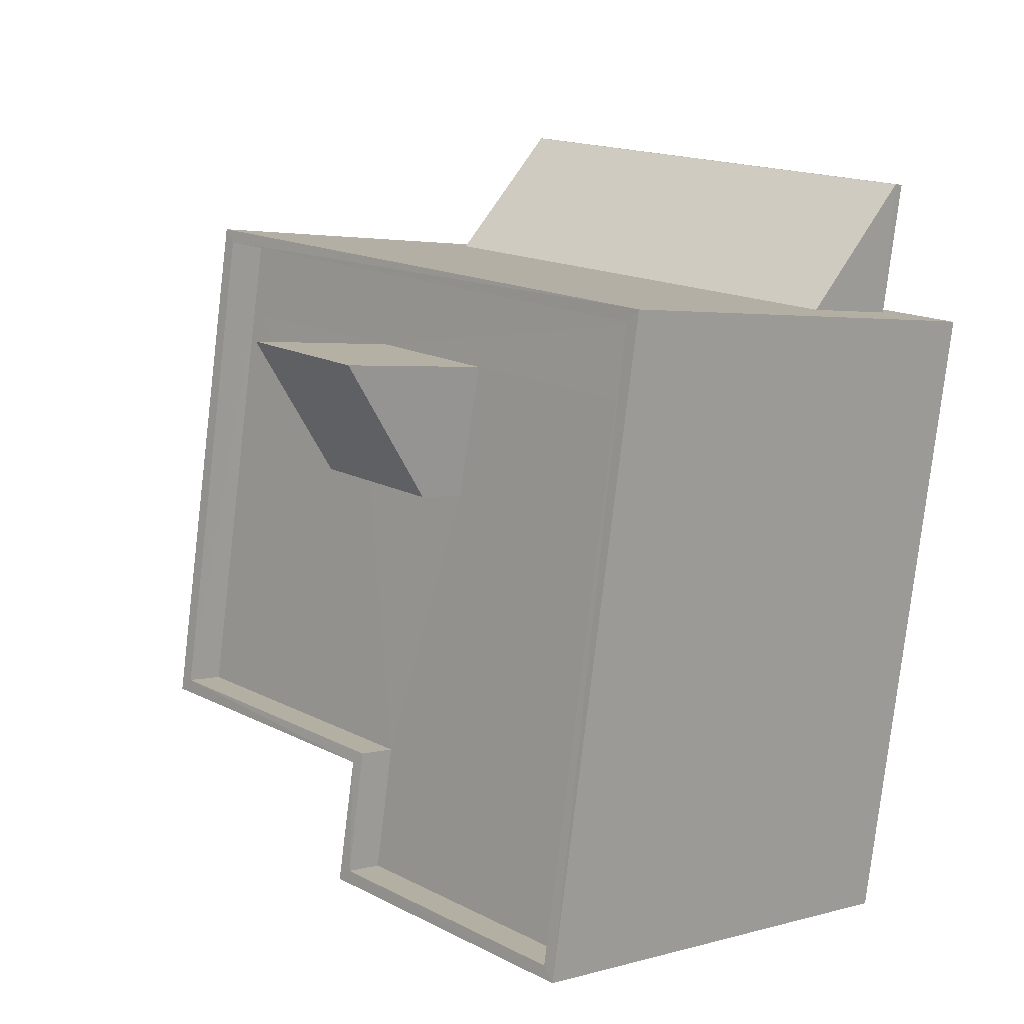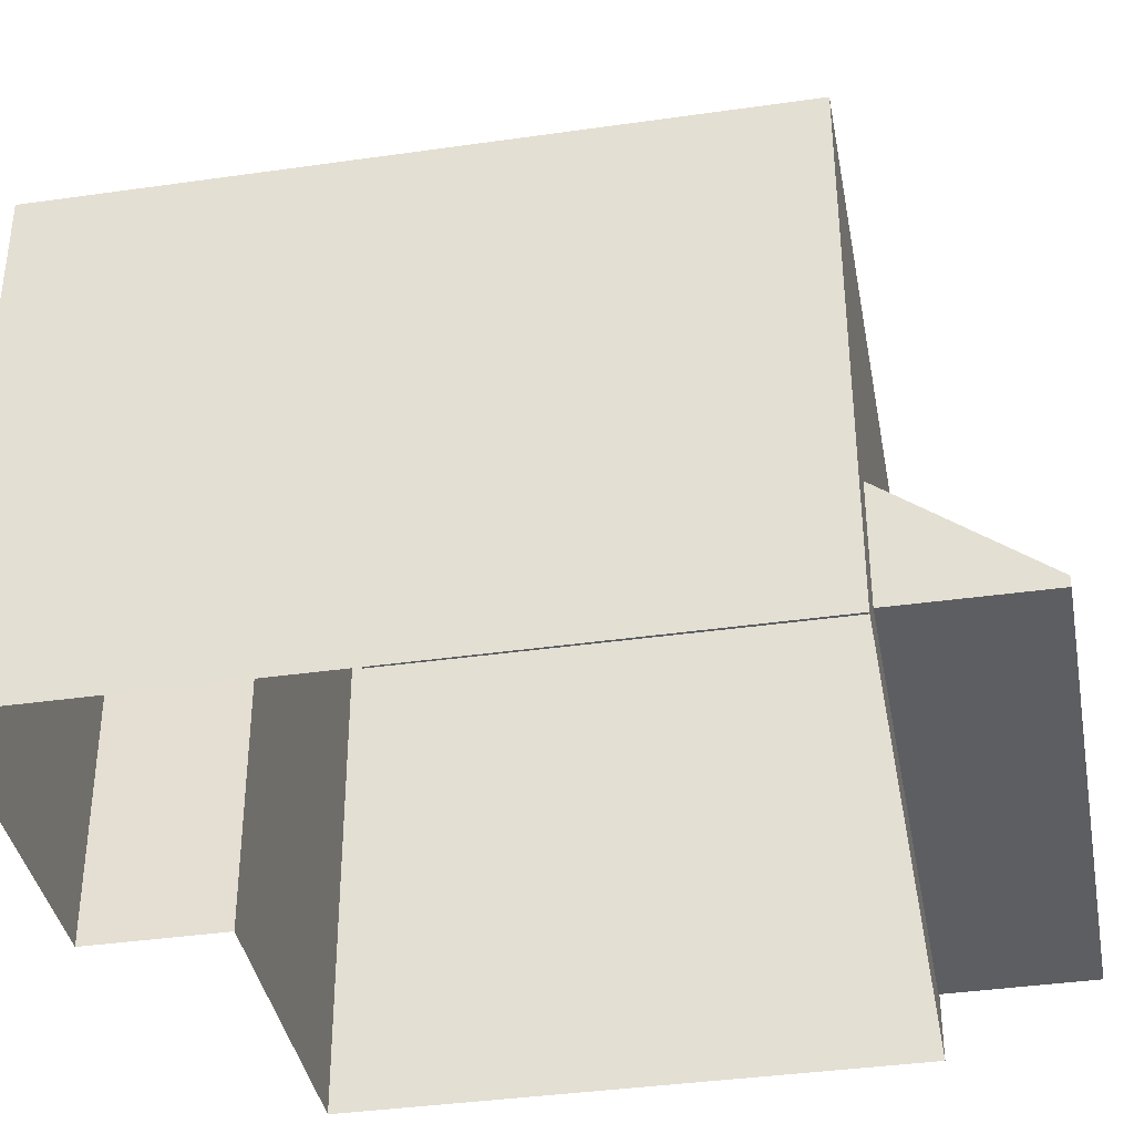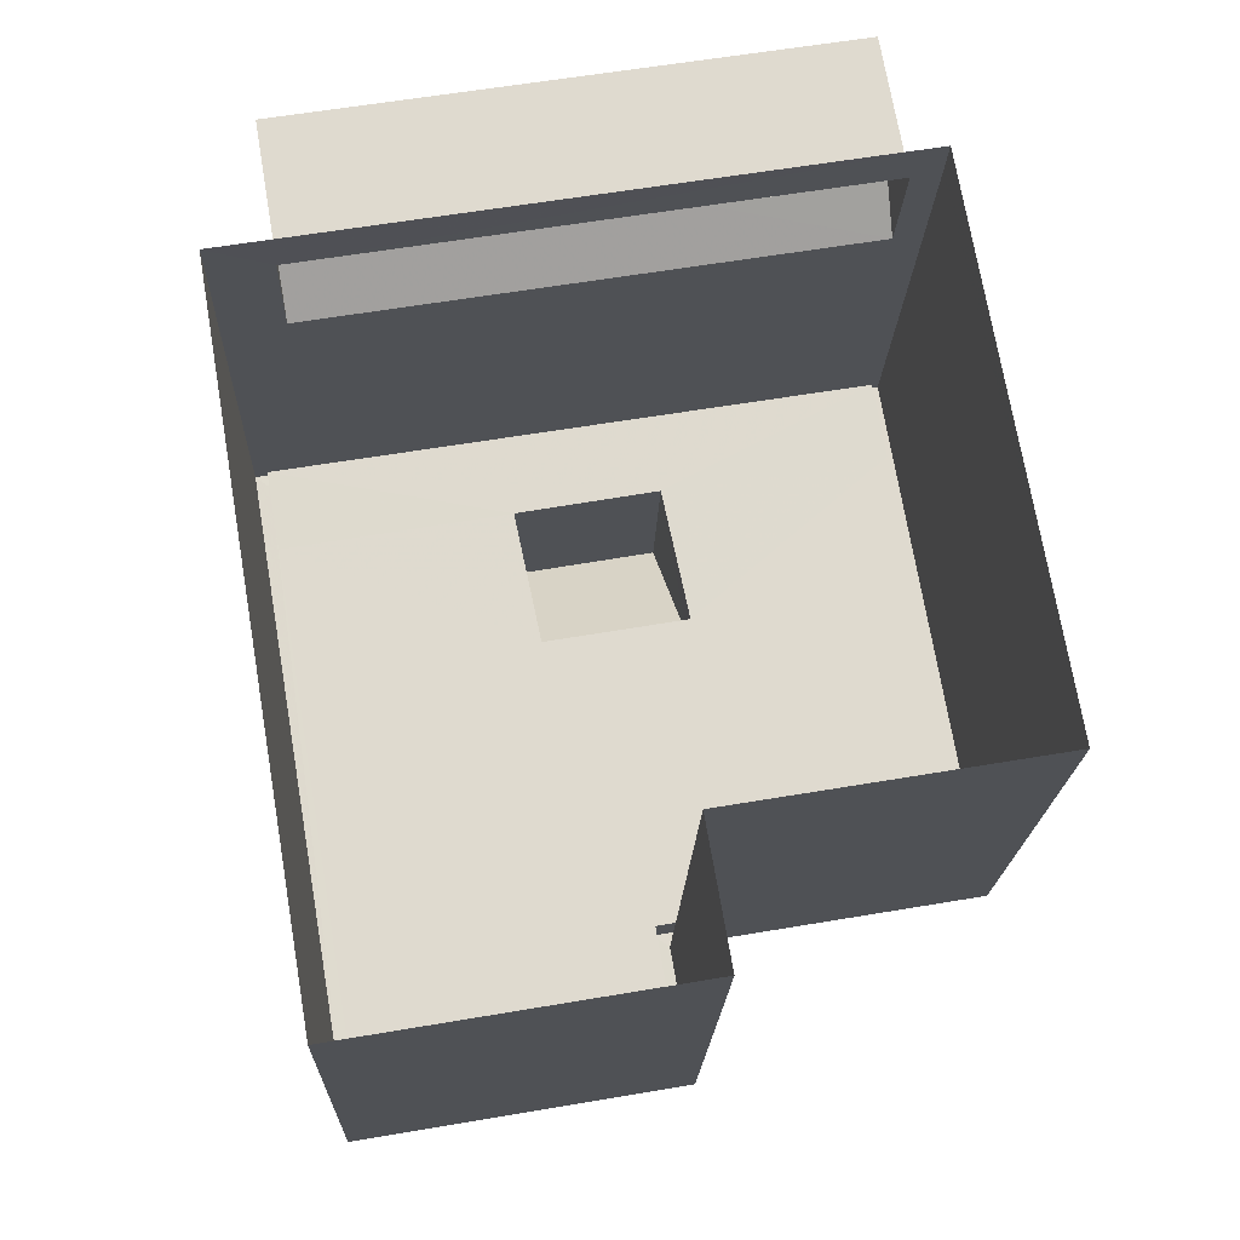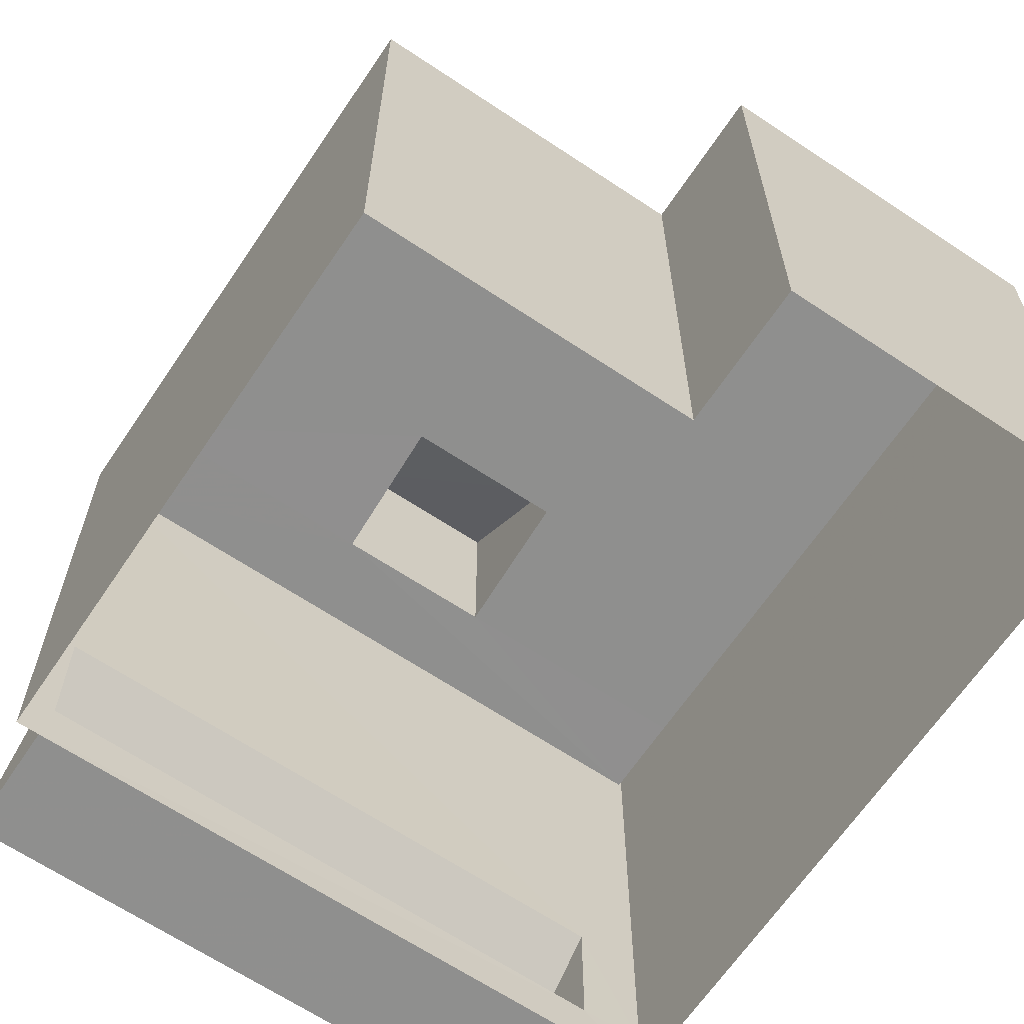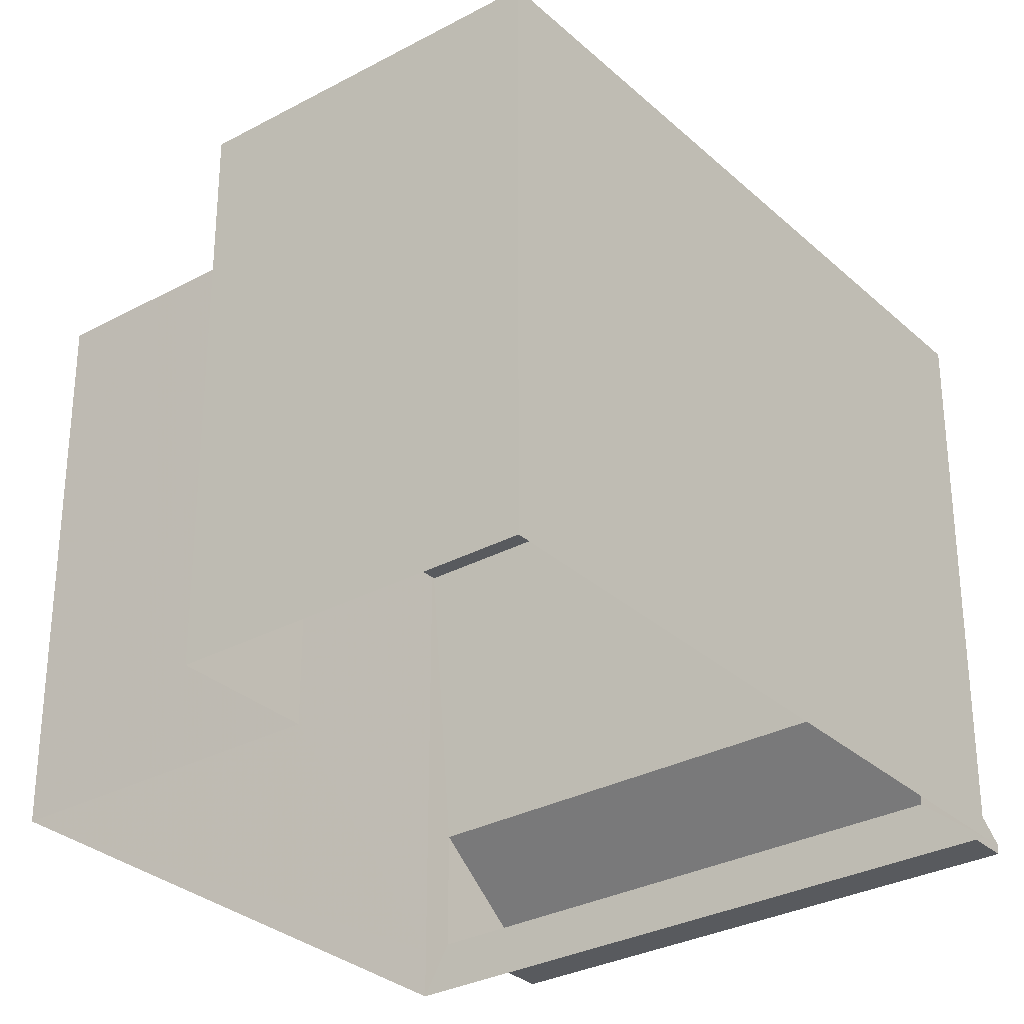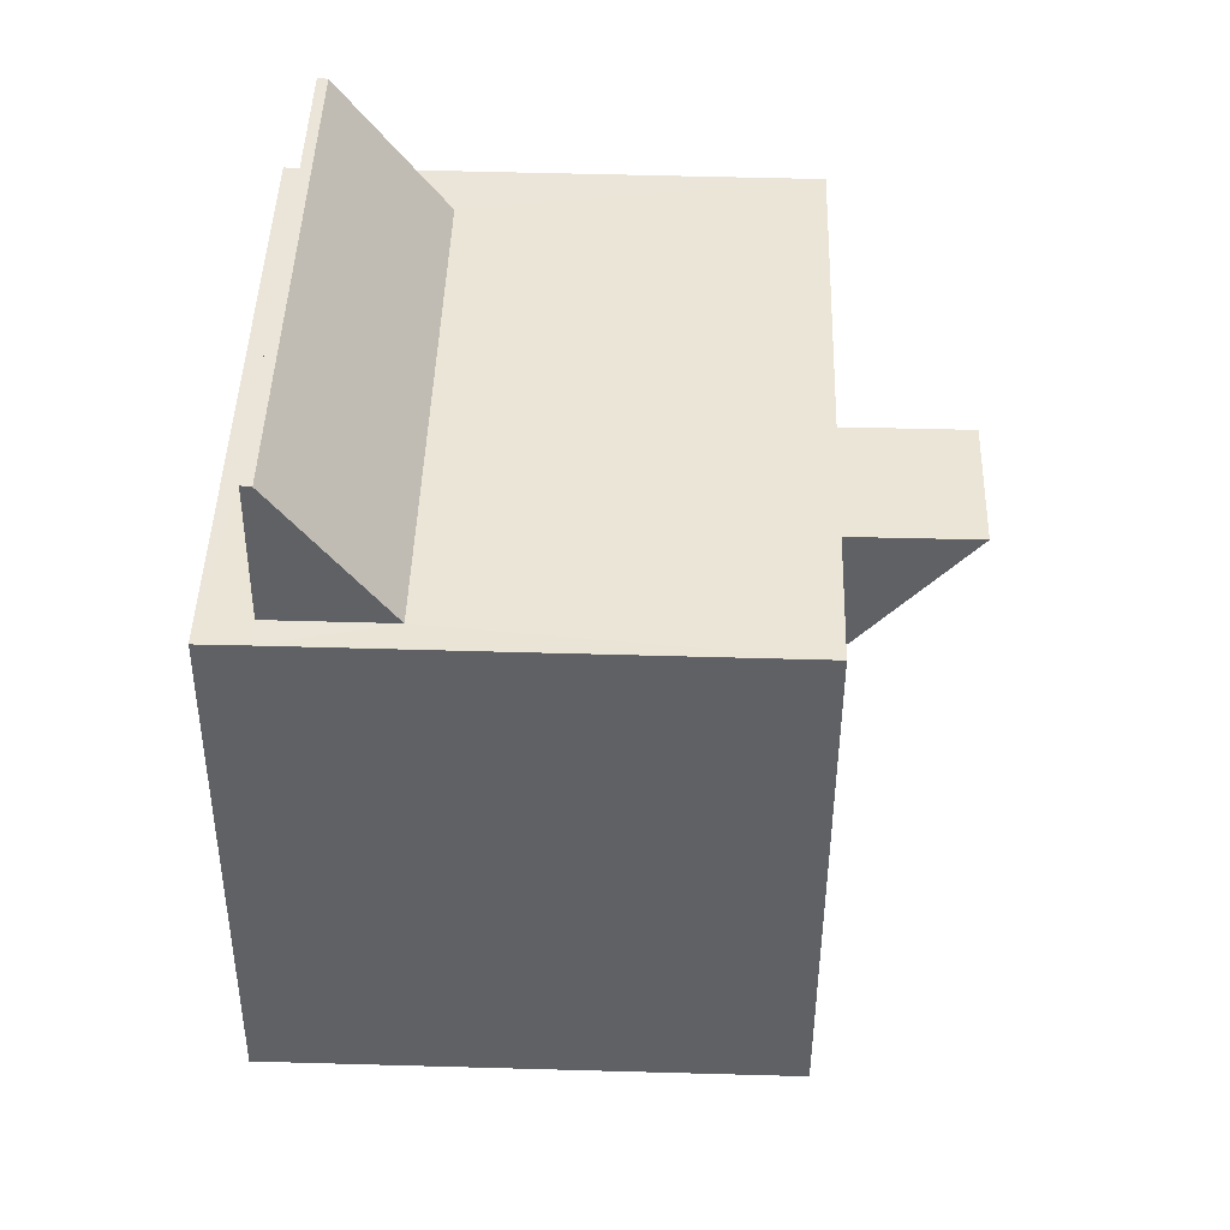
<metadata>
{"format":"obj","ext":"obj","renderer":"f3d","projection":"perspective","resolution":1024,"background":"white","views":[{"elev":2.9,"azim":45.4,"up":"+Y"},{"elev":-38.2,"azim":90.6,"up":"+Z"},{"elev":-18.7,"azim":178.1,"up":"+Y"},{"elev":-65.3,"azim":-43.6,"up":"+Z"},{"elev":-30.7,"azim":28.2,"up":"+Z"},{"elev":53.9,"azim":-88.3,"up":"+Y"}]}
</metadata>
<code>
v -8.895e+04 -9.961e+04 8.197
v -8.895e+04 -9.96e+04 8.197
v -8.895e+04 -9.961e+04 8.197
v -8.895e+04 -9.96e+04 8.196
v -8.896e+04 -9.96e+04 8.197
v -8.896e+04 -9.96e+04 8.197
v -8.896e+04 -9.96e+04 8.904
v -8.896e+04 -9.959e+04 8.904
v -8.895e+04 -9.959e+04 8.904
v -8.895e+04 -9.96e+04 8.904
v -8.895e+04 -9.96e+04 15.09
v -8.896e+04 -9.96e+04 15.09
v -8.896e+04 -9.96e+04 15.09
v -8.895e+04 -9.96e+04 15.09
v -8.895e+04 -9.96e+04 15.09
v -8.895e+04 -9.96e+04 15.09
v -8.896e+04 -9.96e+04 10.63
v -8.895e+04 -9.959e+04 9.054
v -8.896e+04 -9.959e+04 9.054
v -8.895e+04 -9.96e+04 10.63
v -8.895e+04 -9.96e+04 15.09
v -8.895e+04 -9.961e+04 15.09
v -8.895e+04 -9.961e+04 15.09
v -8.895e+04 -9.96e+04 15.09
v -8.896e+04 -9.96e+04 15.09
v -8.895e+04 -9.96e+04 15.09
v -8.896e+04 -9.96e+04 15.69
v -8.896e+04 -9.96e+04 15.69
v -8.896e+04 -9.96e+04 15.69
v -8.895e+04 -9.96e+04 15.69
v -8.895e+04 -9.961e+04 15.69
v -8.895e+04 -9.96e+04 15.69
v -8.895e+04 -9.961e+04 15.69
v -8.895e+04 -9.961e+04 15.69
v -8.895e+04 -9.96e+04 15.69
v -8.896e+04 -9.96e+04 15.69
v -8.895e+04 -9.96e+04 15.69
v -8.895e+04 -9.961e+04 15.69
v -8.895e+04 -9.96e+04 17.69
v -8.895e+04 -9.96e+04 15.86
v -8.895e+04 -9.96e+04 17.69
v -8.895e+04 -9.96e+04 15.86
v -8.896e+04 -9.96e+04 8.904
v -8.895e+04 -9.96e+04 8.904
f 1 2 3
f 3 2 4
f 4 2 5
f 2 6 5
f 7 8 9
f 10 7 9
f 11 12 13
f 11 14 12
f 15 14 16
f 14 11 16
f 17 18 19
f 17 20 18
f 15 21 22
f 23 22 24
f 21 15 16
f 25 26 13
f 24 26 25
f 13 26 11
f 24 21 26
f 22 21 24
f 27 28 29
f 30 31 32
f 33 31 34
f 35 33 34
f 29 35 36
f 27 29 36
f 35 37 36
f 38 31 30
f 38 34 31
f 34 37 35
f 27 32 28
f 27 30 32
f 39 40 41
f 39 42 40
f 43 6 29
f 29 28 43
f 5 6 43
f 26 21 40
f 42 26 40
f 35 2 1
f 33 35 1
f 16 41 40
f 21 16 40
f 12 27 13
f 13 36 25
f 13 27 36
f 33 1 3
f 31 33 3
f 22 38 15
f 15 30 14
f 15 38 30
f 35 6 2
f 35 29 6
f 11 26 42
f 39 11 42
f 19 18 9
f 8 19 9
f 7 43 17
f 44 10 20
f 20 17 28
f 44 20 32
f 17 43 28
f 20 28 32
f 4 44 3
f 44 31 3
f 44 32 31
f 30 12 14
f 30 27 12
f 37 23 24
f 37 34 23
f 7 19 8
f 7 17 19
f 10 9 18
f 20 10 18
f 41 11 39
f 41 16 11
f 38 22 23
f 34 38 23
f 7 5 43
f 4 5 10
f 44 4 10
f 5 7 10
f 36 24 25
f 36 37 24

</code>
